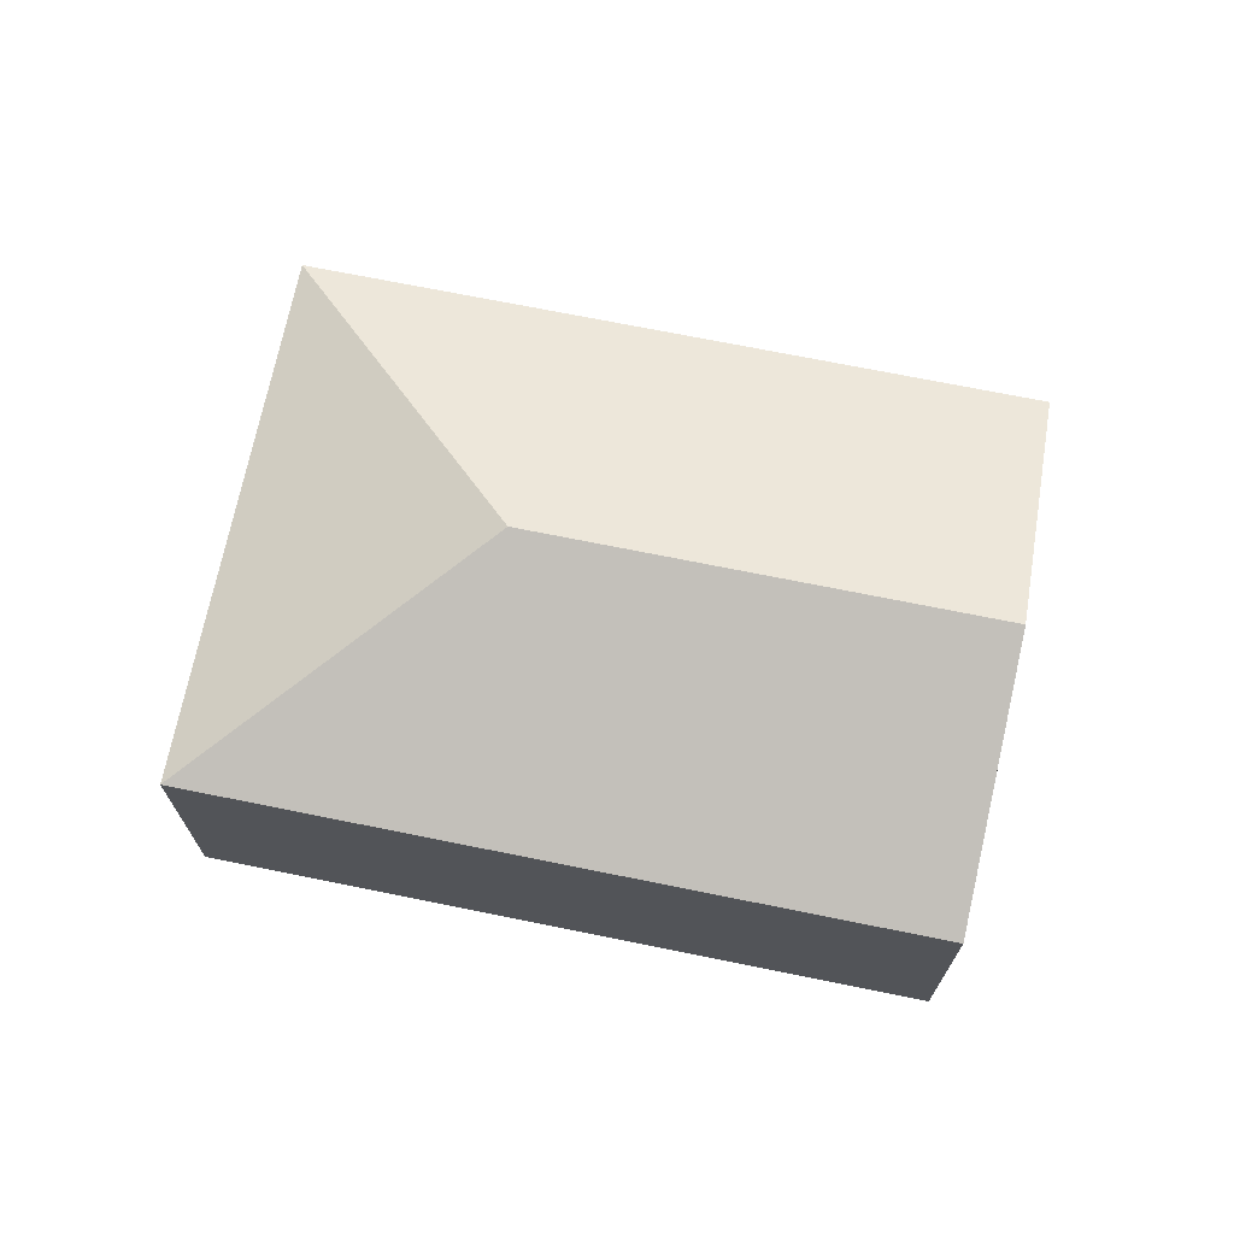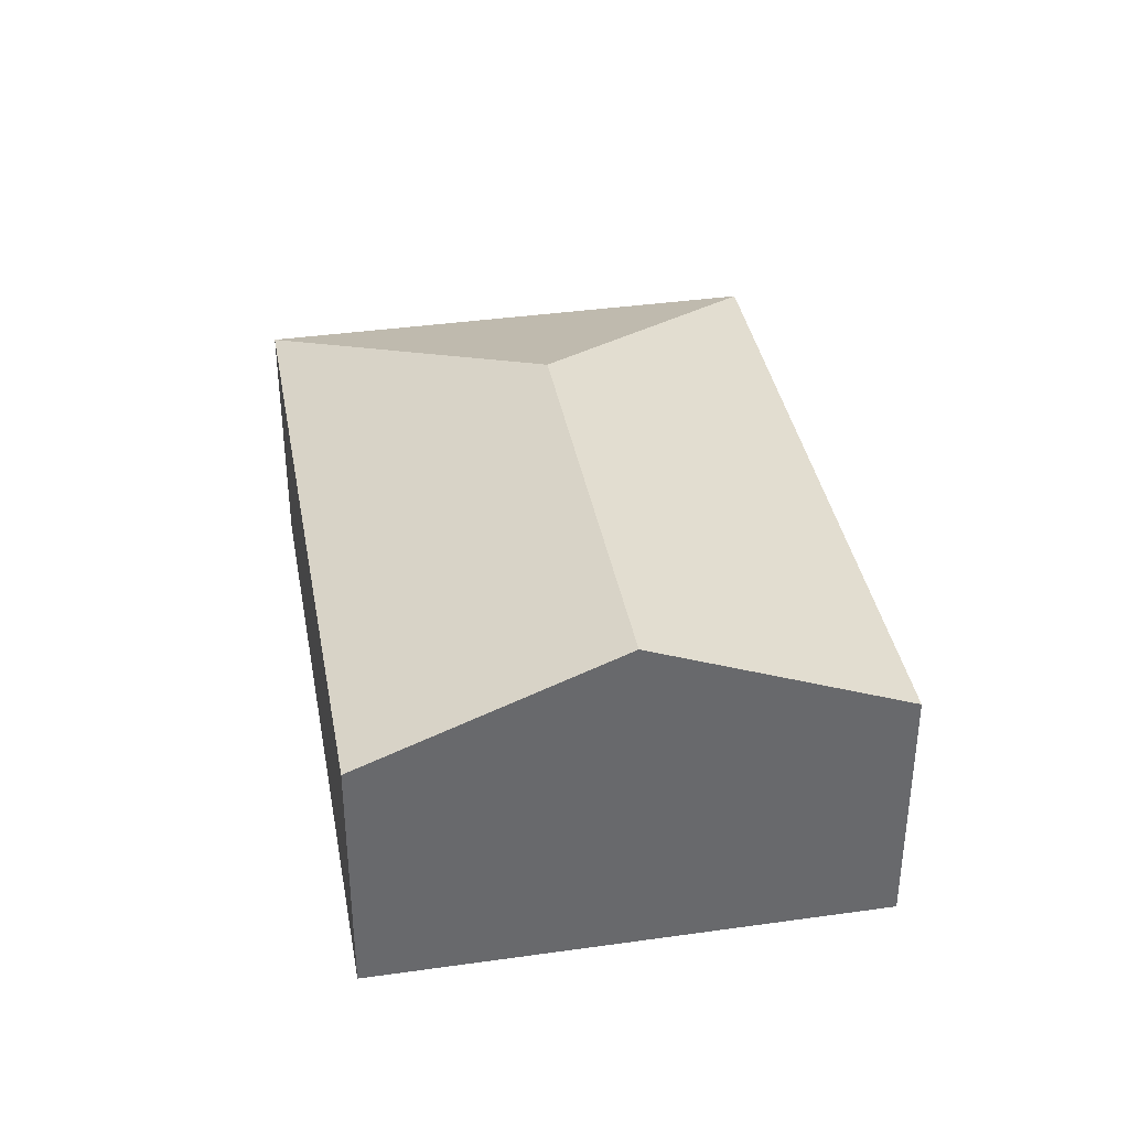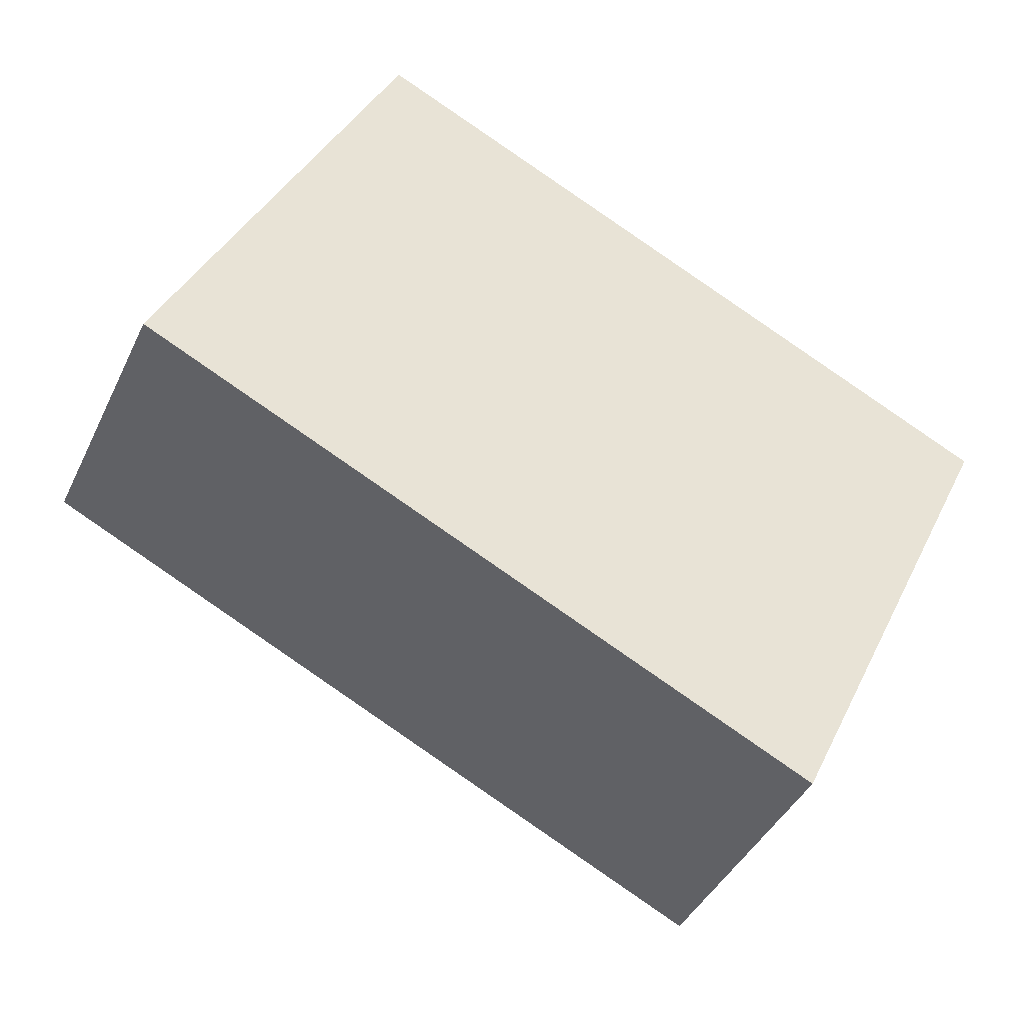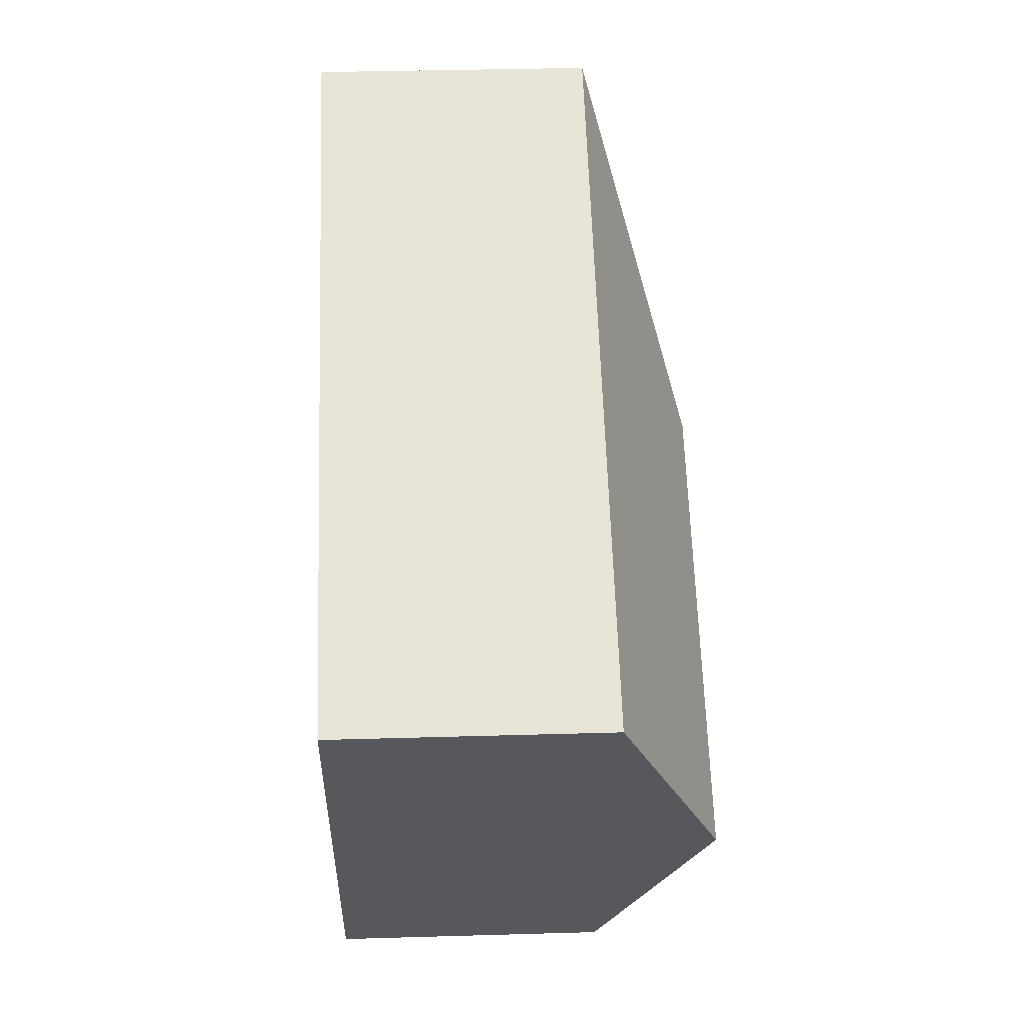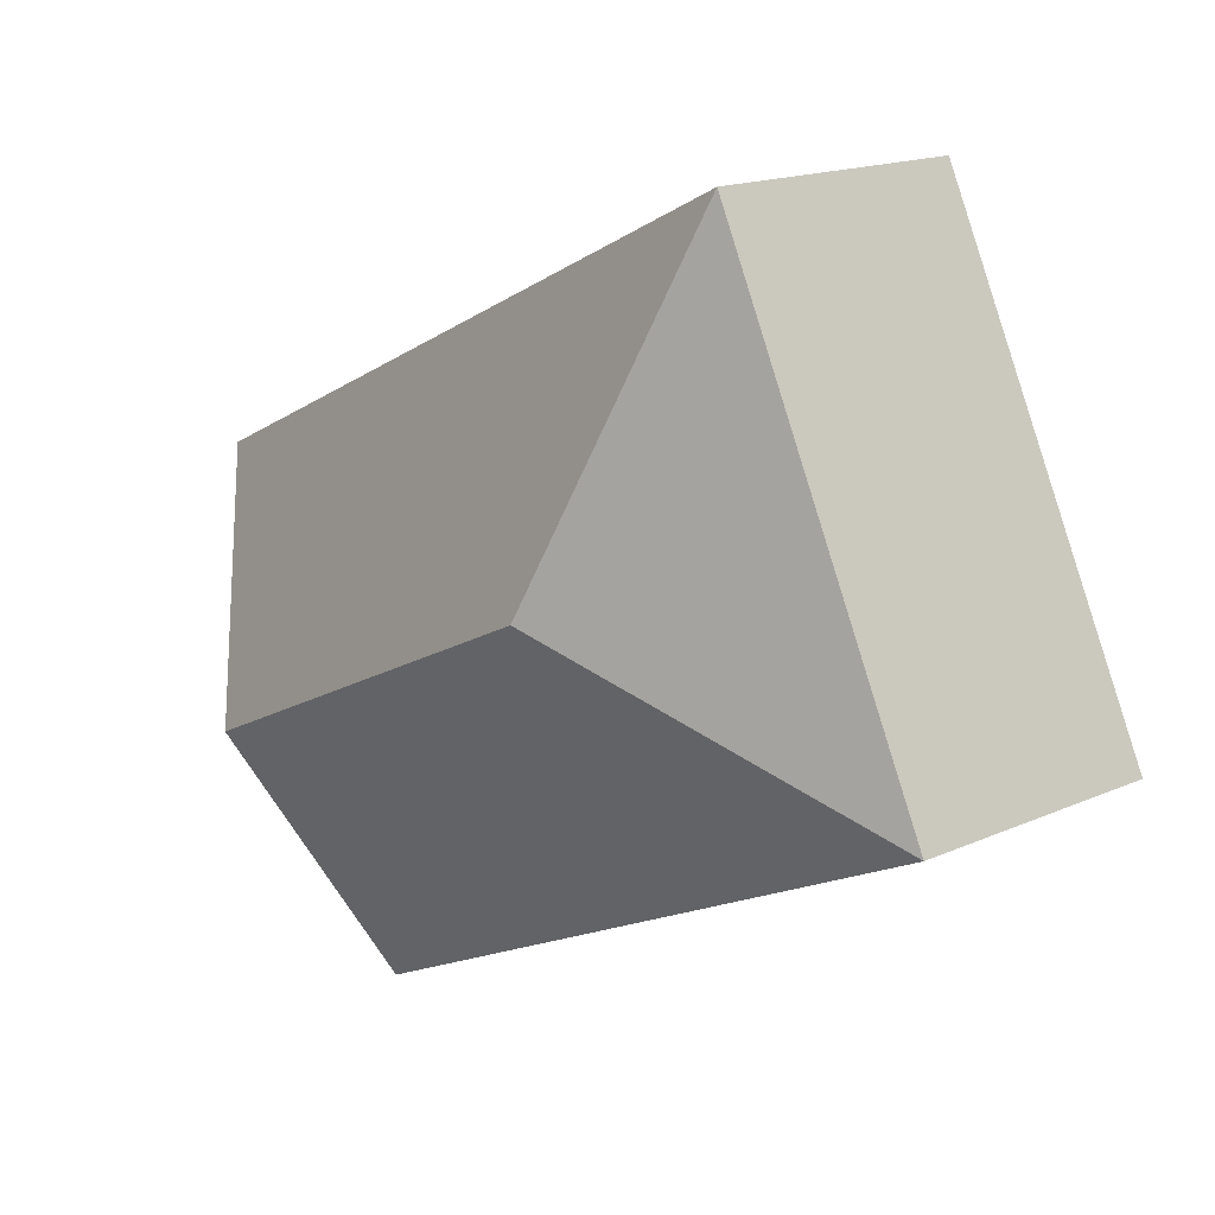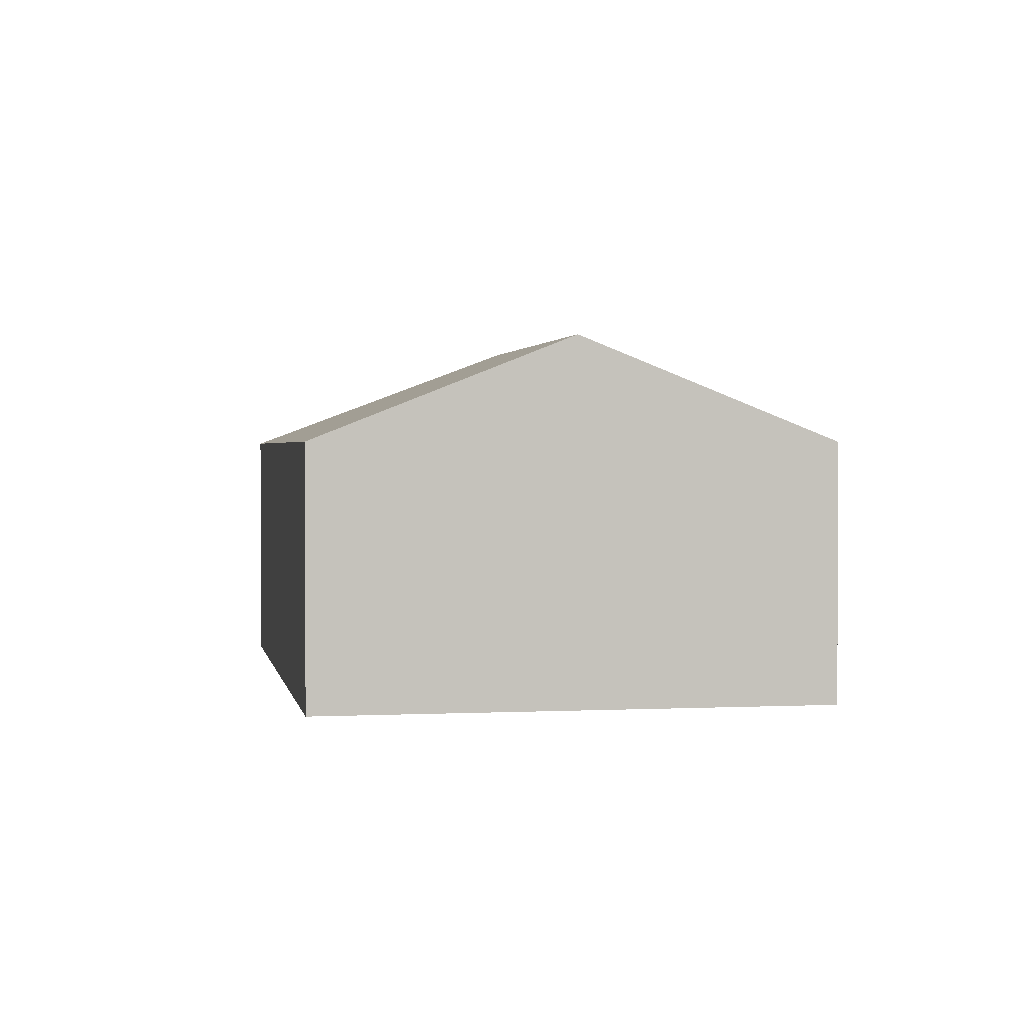
<metadata>
{"format":"obj","ext":"obj","renderer":"f3d","projection":"perspective","resolution":1024,"background":"white","views":[{"elev":70.4,"azim":37.2,"up":"+Y"},{"elev":37.7,"azim":105.5,"up":"+Y"},{"elev":-41.5,"azim":-23.8,"up":"+Z"},{"elev":35.5,"azim":87.8,"up":"+Z"},{"elev":17.0,"azim":-131.8,"up":"+Z"},{"elev":1.7,"azim":105.6,"up":"+Y"}]}
</metadata>
<code>
v  6.191 2.48 -2.983
v  3.345 3.467 1.169
v  7.279 3.467 -0.726
v  0 2.48 1.519e-16
v  8.366 2.48 1.531
v  2.175 2.48 4.514
v  6.191 1.827e-16 -2.983
v  0 0 0
v  2.175 -2.764e-16 4.514
v  8.366 -9.375e-17 1.531
v  7.279 4.445e-17 -0.726
g defaultobject
f 1 2 3
f 2 1 4
f 2 5 3
f 5 2 6
f 2 4 6
f 7 4 1
f 4 7 8
f 8 6 4
f 6 8 9
f 9 5 6
f 5 9 10
f 3 7 1
f 7 3 5
f 7 5 11
f 11 5 10
f 7 9 8
f 9 7 11
f 9 11 10

</code>
